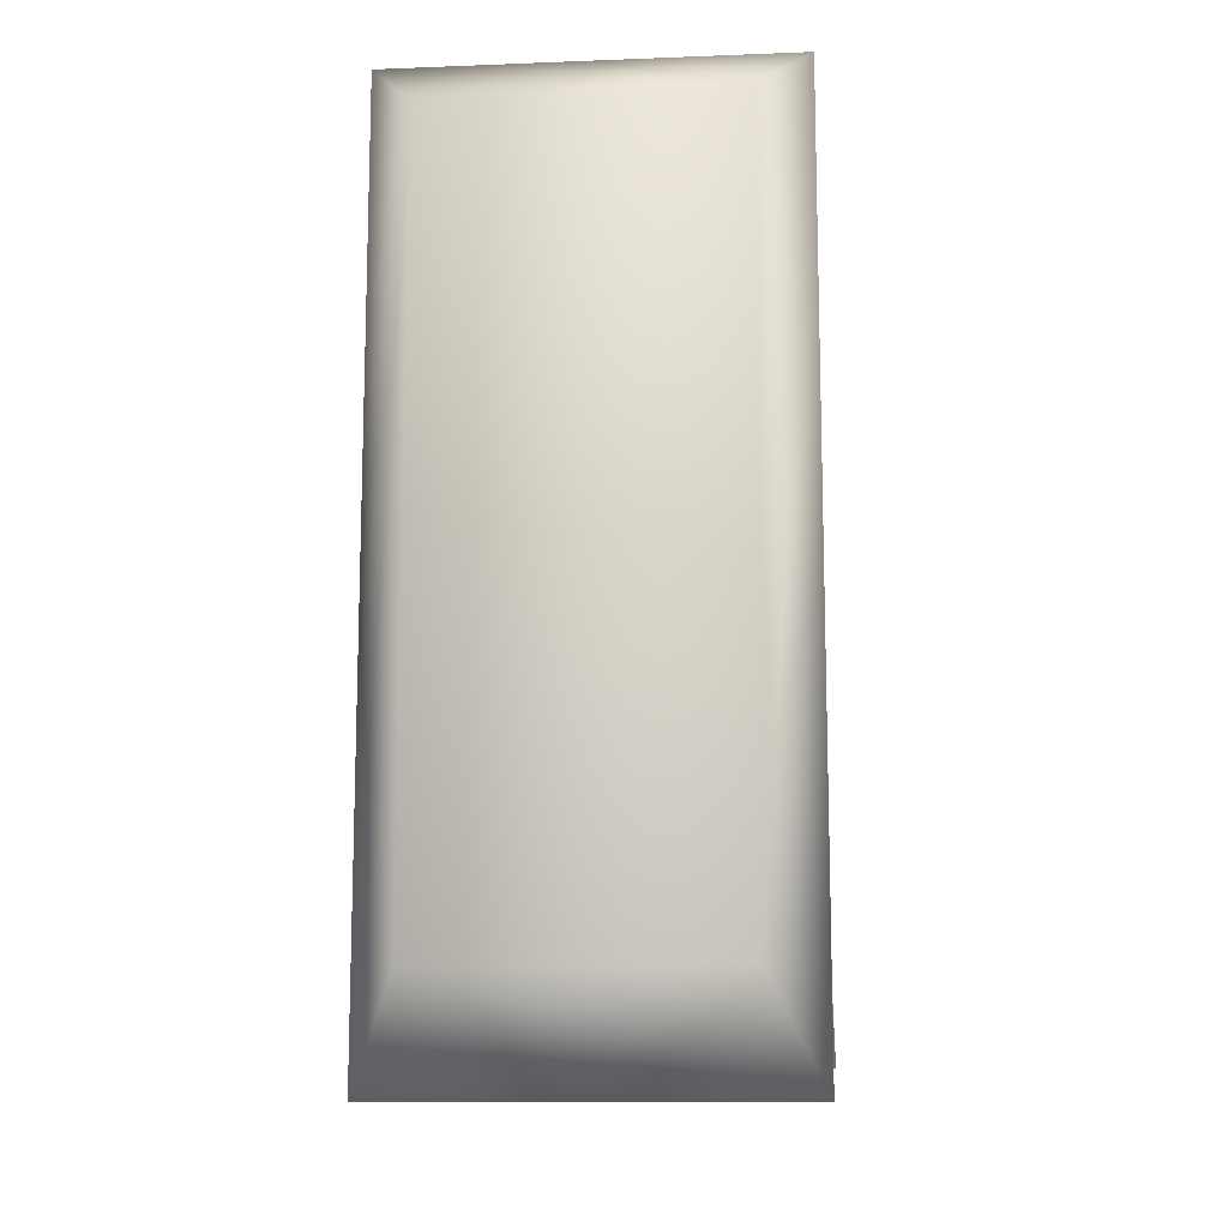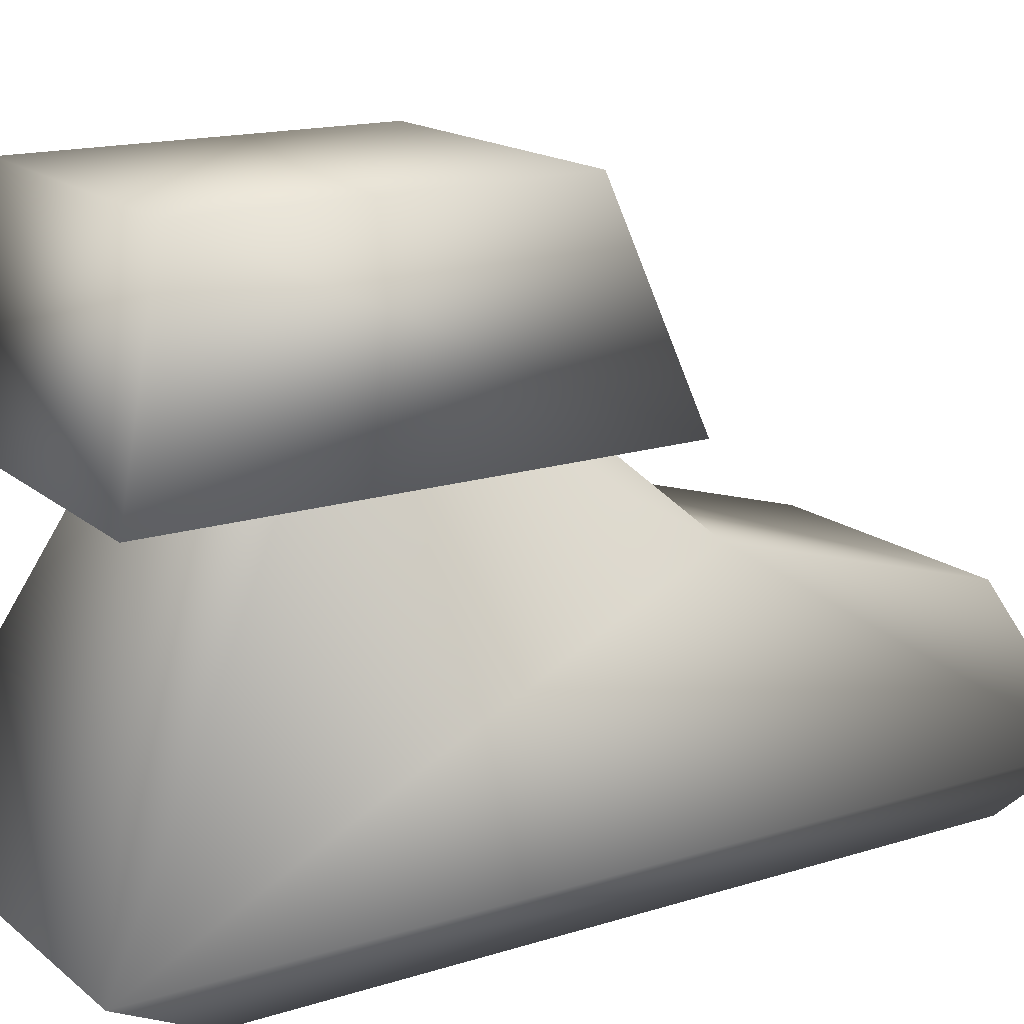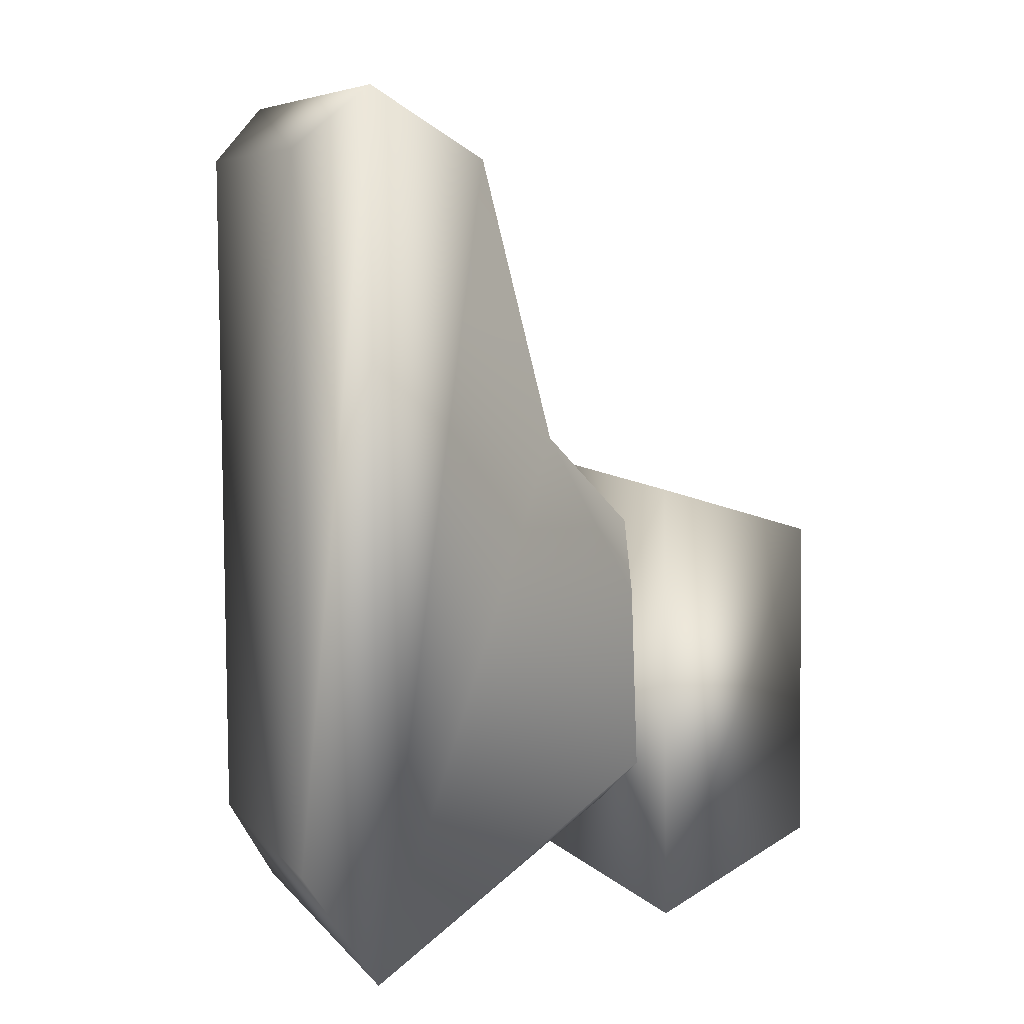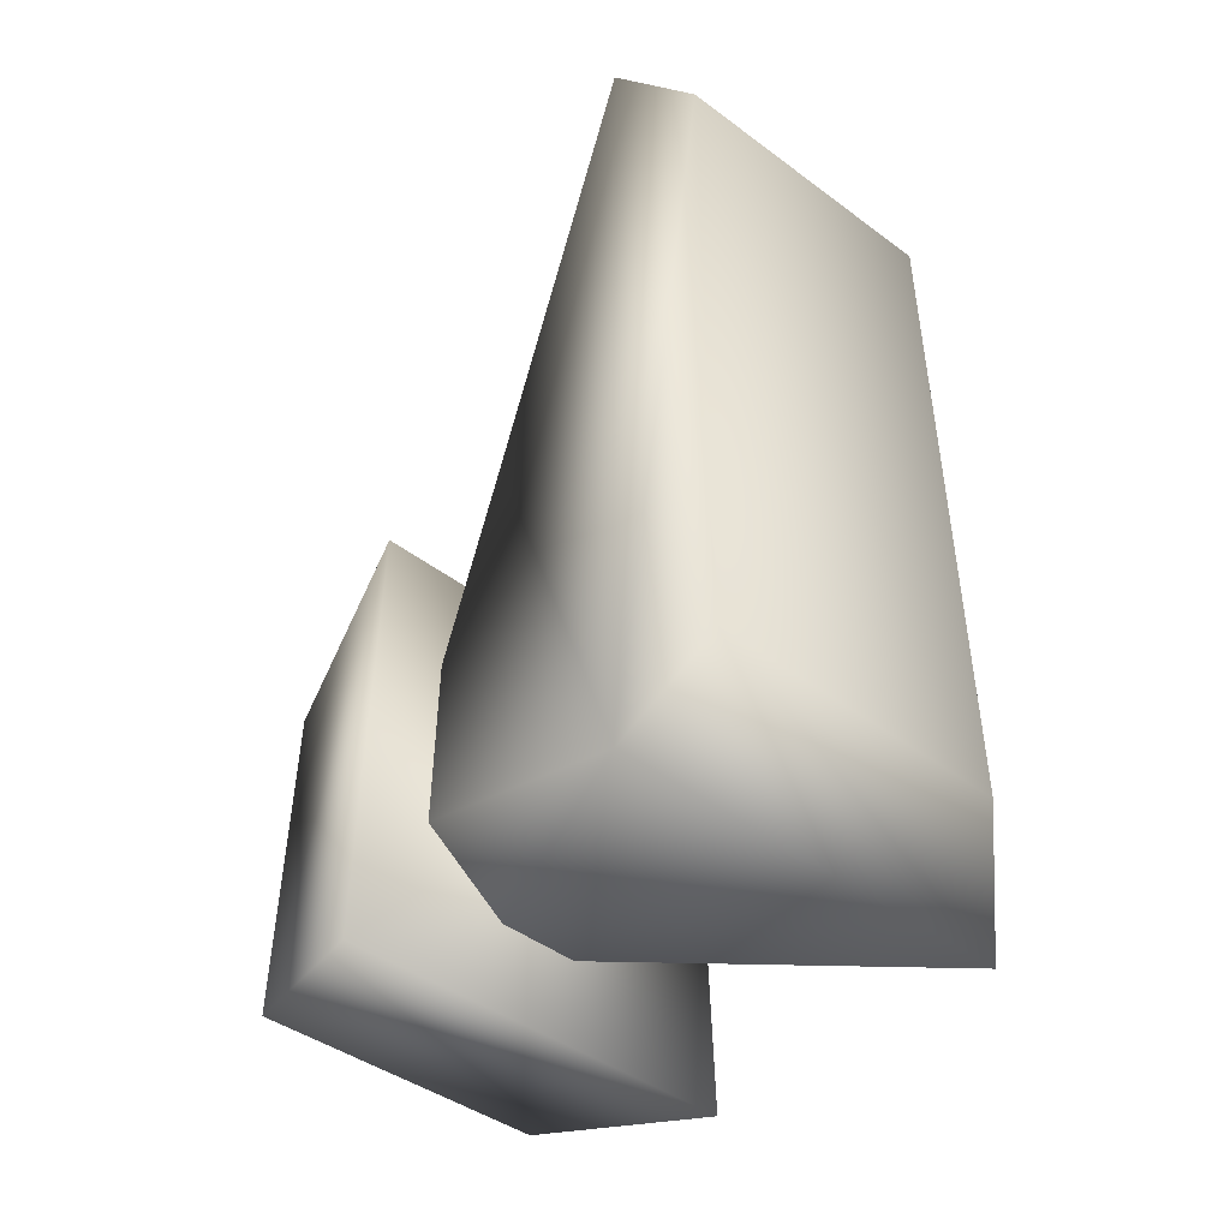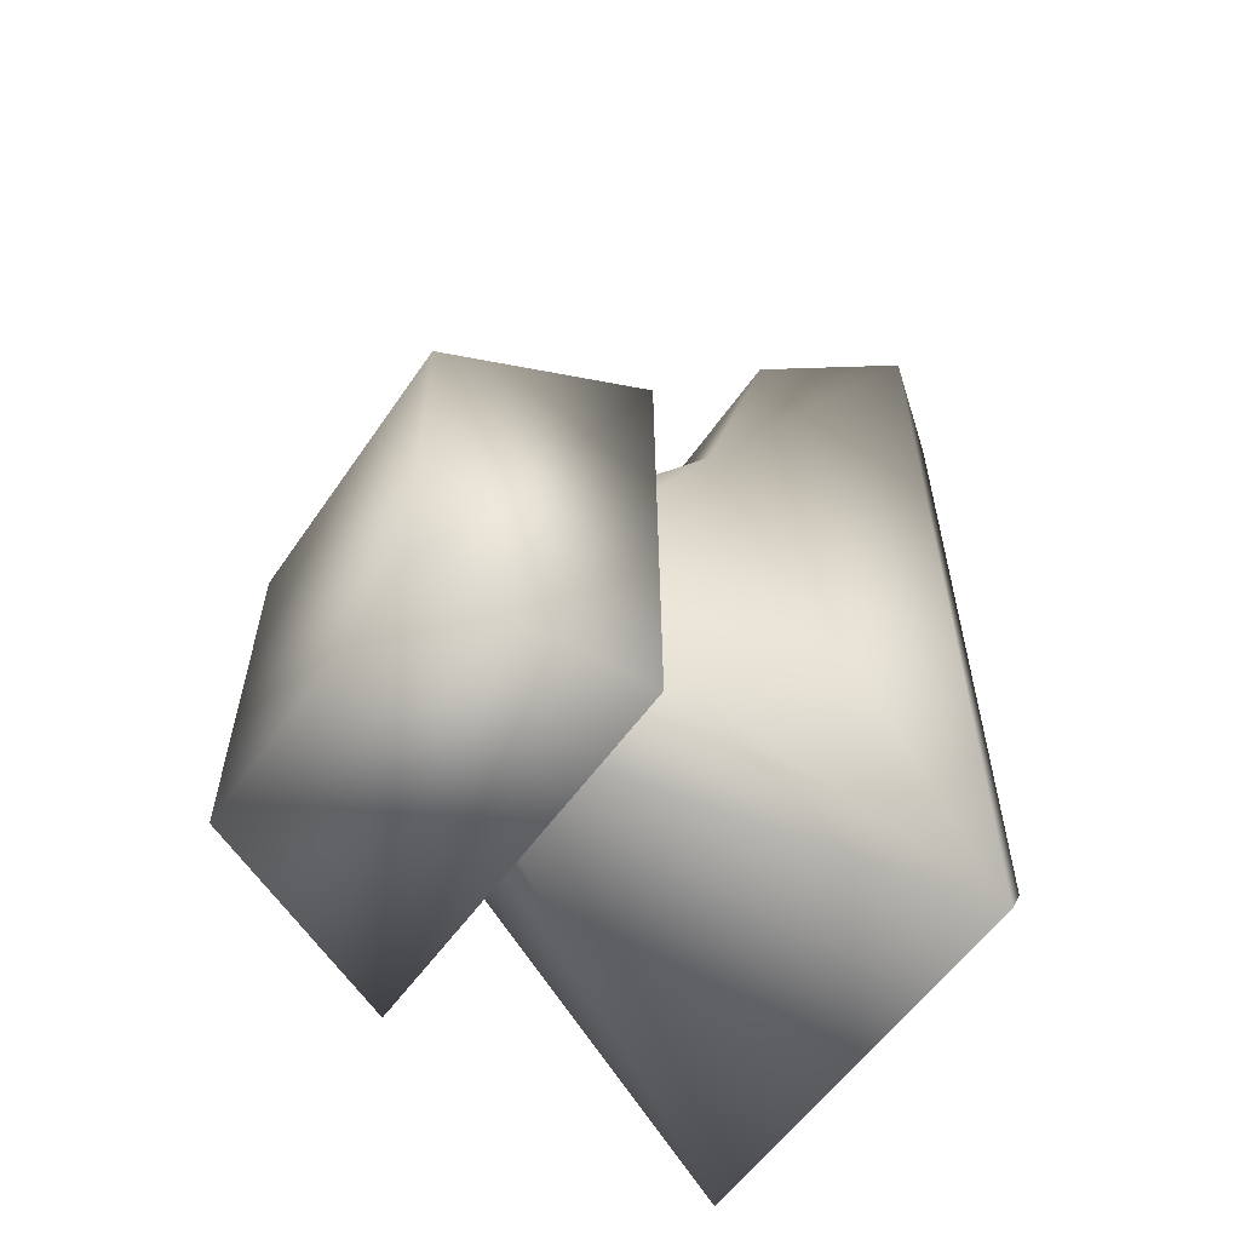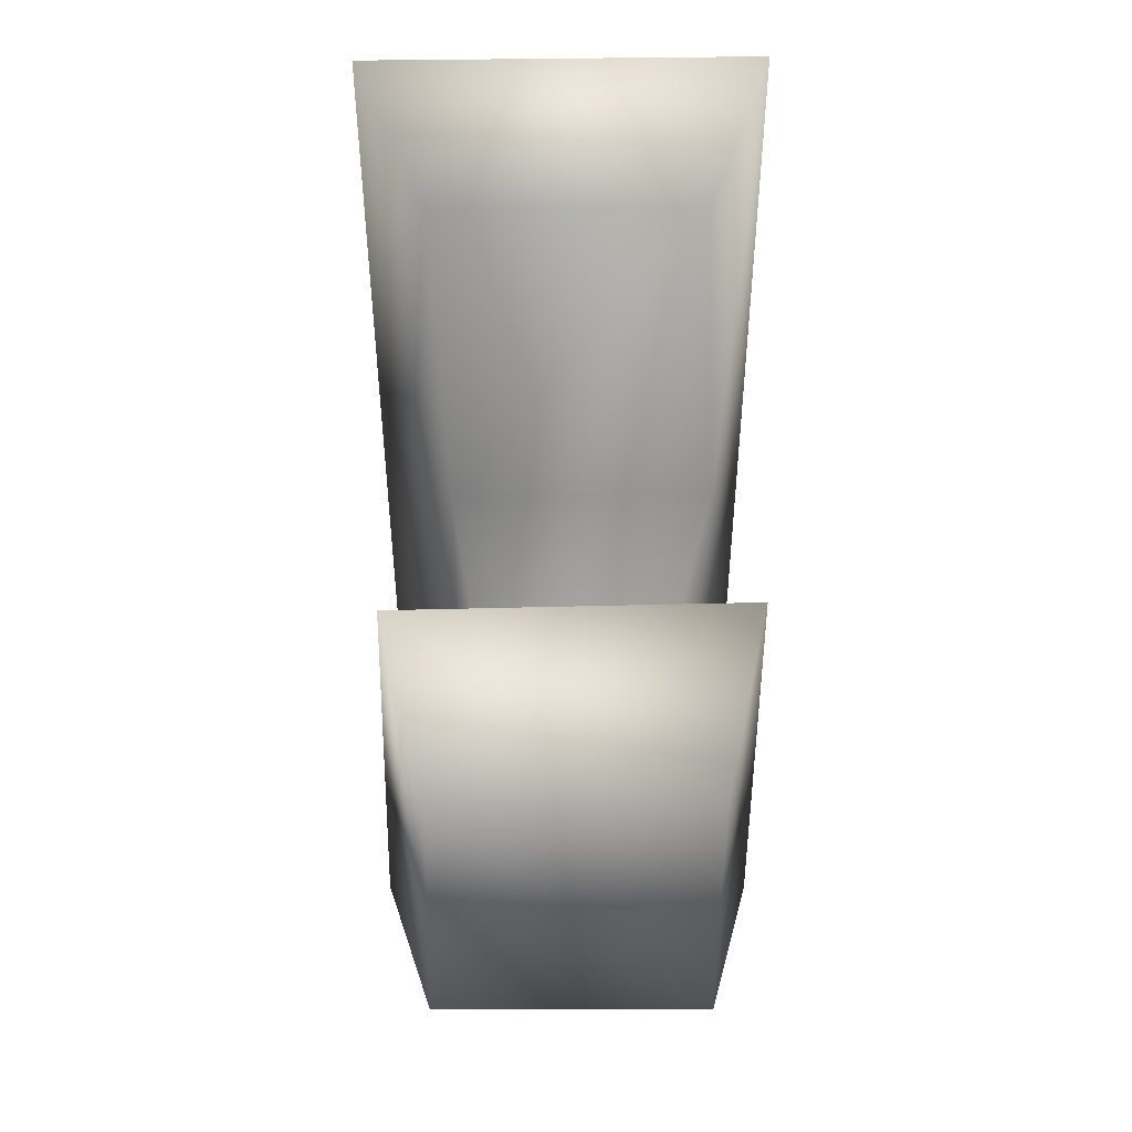
<metadata>
{"format":"obj","ext":"obj","renderer":"f3d","projection":"perspective","resolution":1024,"background":"white","views":[{"elev":-12.2,"azim":5.2,"up":"+Z"},{"elev":16.4,"azim":-122.7,"up":"+Y"},{"elev":7.8,"azim":67.3,"up":"+Z"},{"elev":-46.2,"azim":-40.4,"up":"+Z"},{"elev":-56.7,"azim":-124.2,"up":"+Z"},{"elev":46.3,"azim":179.0,"up":"+Z"}]}
</metadata>
<code>
o 20_ASBESTOS_LEFT_FOOT
v -0.03782 0.008562 0.01904
v 0.01477 0.008562 0.02643
v 0.03453 -0.07827 0.1108
v -0.073 -0.07827 0.1129
v -0.06864 -0.1132 0.2324
v 0.04168 -0.1132 0.2324
v -0.09465 -0.1731 0.2602
v 0.0698 -0.1731 -0.1171
v 0.0698 -0.1731 0.2602
v 0.03224 -0.001962 -0.02162
v -0.01451 -0.001962 -0.05422
v -0.09465 -0.1731 -0.1171
v -0.0584 -0.001962 -0.01945
v -0.09604 -0.03646 -0.1075
v -0.09411 -0.03646 0.09103
v 0.06493 -0.03646 0.08917
v 0.07074 -0.03646 -0.1031
v -0.07509 0.0459 -0.08204
v -0.07365 0.0459 0.06563
v 0.04464 0.0459 0.06424
v 0.04897 0.0459 -0.07879
v 0.04754 -0.1998 -0.07308
v 0.04754 -0.1998 0.2353
v -0.07494 -0.1998 0.2346
v -0.07494 -0.1998 -0.07308
f 1 4 3 2
f 4 5 3
f 5 6 3
f 7 5 4
f 8 6 9
f 8 11 10
f 5 7 6
f 12 13 11
f 12 4 13
f 1 13 4
f 2 3 10
f 8 10 3
f 3 6 8
f 12 11 8
f 6 7 9
f 7 4 12
f 7 24 23 9
f 8 22 25 12
f 15 19 18 14
f 16 20 19 15
f 14 18 21 17
f 17 21 20 16
f 16 15 14
f 19 20 18
f 14 17 16
f 18 20 21
f 23 24 22
f 22 24 25
f 12 25 24 7
f 9 23 22 8

</code>
